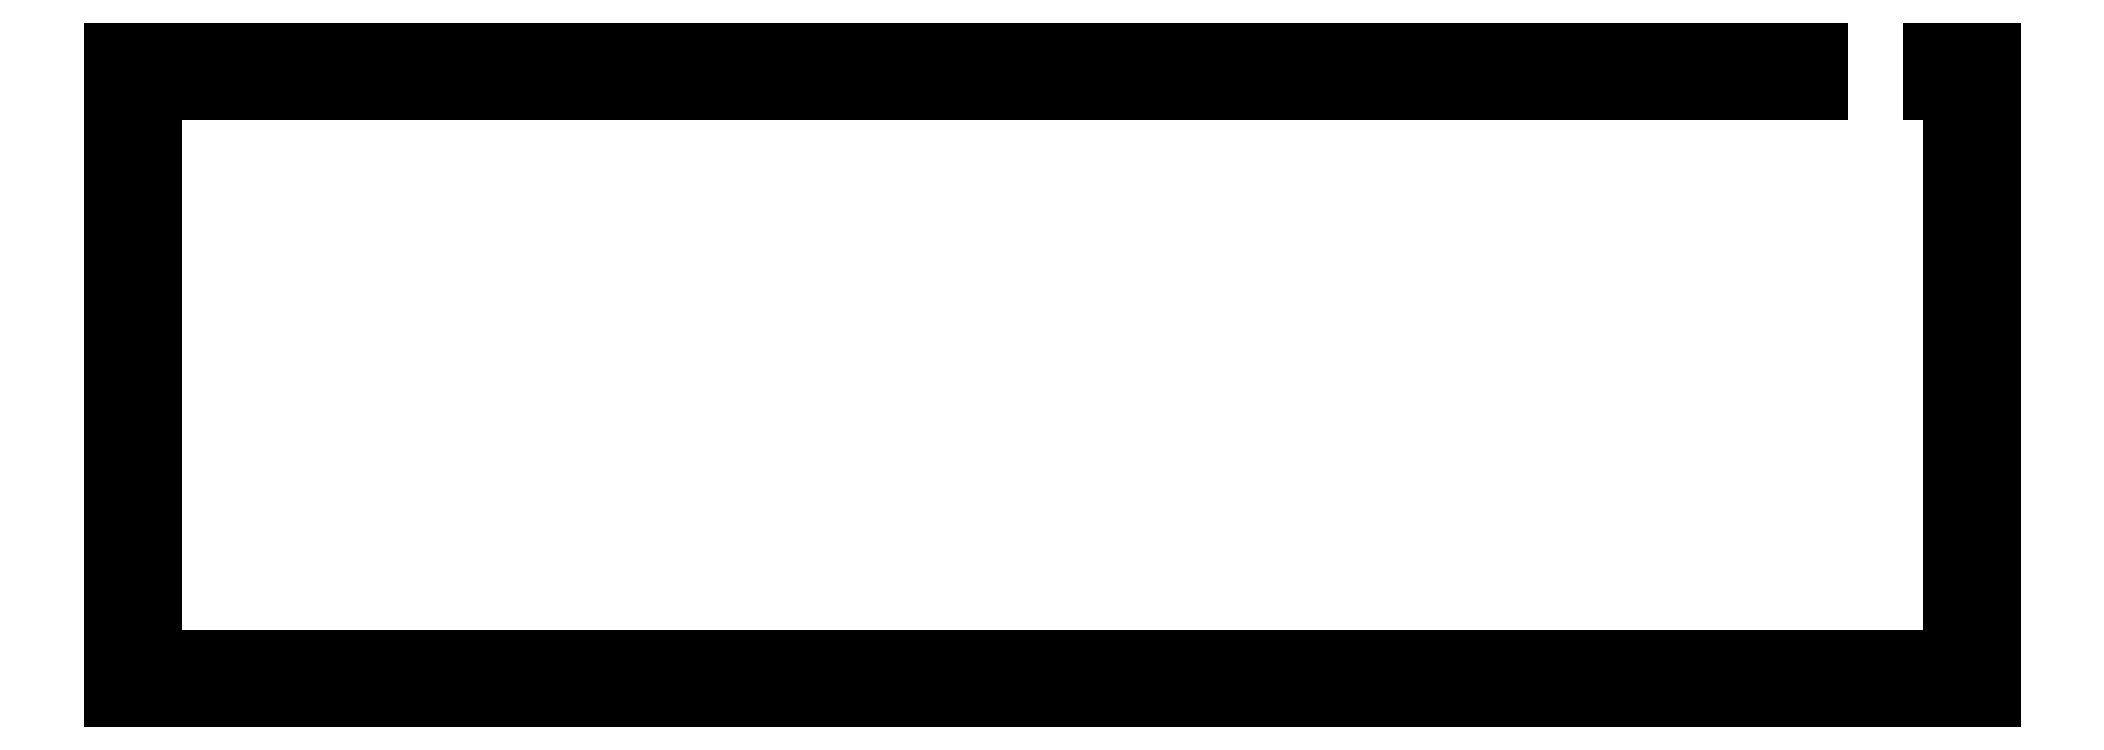
<metadata>
{"format":"dxf","ext":"dxf","renderer":"ezdxf+matplotlib","layout":"modelspace","background":"white","min_lineweight":24,"dpi":150}
</metadata>
<code>
0
SECTION
2
ENTITIES
0
LINE
8
0
10
321
20
0.3859
30
0
11
0.09508
21
0.3859
31
0
0
LINE
8
0
10
0.09508
20
0.3859
30
0
11
0.09508
21
111.7
31
0
0
LINE
8
0
10
0.09508
20
111.7
30
0
11
291.6
21
111.7
31
0
0
LINE
8
0
10
291.6
20
111.7
30
0
11
291.6
21
103.6
31
0
0
LINE
8
0
10
291.6
20
103.6
30
0
11
8.194
21
103.6
31
0
0
LINE
8
0
10
8.194
20
103.6
30
0
11
8.194
21
8.486
31
0
0
LINE
8
0
10
8.194
20
8.486
30
0
11
312.9
21
8.486
31
0
0
LINE
8
0
10
312.9
20
8.486
30
0
11
312.9
21
103.6
31
0
0
LINE
8
0
10
312.9
20
103.6
30
0
11
309.5
21
103.6
31
0
0
LINE
8
0
10
309.5
20
103.6
30
0
11
309.5
21
111.7
31
0
0
LINE
8
0
10
309.5
20
111.7
30
0
11
321
21
111.7
31
0
0
LINE
8
0
10
321
20
111.7
30
0
11
321
21
0.3859
31
0
0
LINE
8
0
10
316.7
20
5.339
30
0
11
316.4
21
5.203
31
0
0
LINE
8
0
10
316.4
20
5.203
30
0
11
316.2
21
4.994
31
0
0
LINE
8
0
10
316.2
20
4.994
30
0
11
316
21
4.729
31
0
0
LINE
8
0
10
316
20
4.729
30
0
11
316
21
4.435
31
0
0
LINE
8
0
10
316
20
4.435
30
0
11
316
21
4.142
31
0
0
LINE
8
0
10
316
20
4.142
30
0
11
316.2
21
3.876
31
0
0
LINE
8
0
10
316.2
20
3.876
30
0
11
316.4
21
3.667
31
0
0
LINE
8
0
10
316.4
20
3.667
30
0
11
316.7
21
3.532
31
0
0
LINE
8
0
10
316.7
20
3.532
30
0
11
316.9
21
3.485
31
0
0
LINE
8
0
10
316.9
20
3.485
30
0
11
317.2
21
3.532
31
0
0
LINE
8
0
10
317.2
20
3.532
30
0
11
317.5
21
3.667
31
0
0
LINE
8
0
10
317.5
20
3.667
30
0
11
317.7
21
3.876
31
0
0
LINE
8
0
10
317.7
20
3.876
30
0
11
317.8
21
4.142
31
0
0
LINE
8
0
10
317.8
20
4.142
30
0
11
317.9
21
4.435
31
0
0
LINE
8
0
10
317.9
20
4.435
30
0
11
317.8
21
4.729
31
0
0
LINE
8
0
10
317.8
20
4.729
30
0
11
317.7
21
4.994
31
0
0
LINE
8
0
10
317.7
20
4.994
30
0
11
317.5
21
5.203
31
0
0
LINE
8
0
10
317.5
20
5.203
30
0
11
317.2
21
5.339
31
0
0
LINE
8
0
10
317.2
20
5.339
30
0
11
316.9
21
5.387
31
0
0
LINE
8
0
10
316.9
20
5.387
30
0
11
316.7
21
5.339
31
0
0
LINE
8
0
10
212.4
20
5.339
30
0
11
212.1
21
5.203
31
0
0
LINE
8
0
10
212.1
20
5.203
30
0
11
211.9
21
4.994
31
0
0
LINE
8
0
10
211.9
20
4.994
30
0
11
211.8
21
4.729
31
0
0
LINE
8
0
10
211.8
20
4.729
30
0
11
211.7
21
4.435
31
0
0
LINE
8
0
10
211.7
20
4.435
30
0
11
211.8
21
4.142
31
0
0
LINE
8
0
10
211.8
20
4.142
30
0
11
211.9
21
3.876
31
0
0
LINE
8
0
10
211.9
20
3.876
30
0
11
212.1
21
3.667
31
0
0
LINE
8
0
10
212.1
20
3.667
30
0
11
212.4
21
3.532
31
0
0
LINE
8
0
10
212.4
20
3.532
30
0
11
212.7
21
3.485
31
0
0
LINE
8
0
10
212.7
20
3.485
30
0
11
213
21
3.532
31
0
0
LINE
8
0
10
213
20
3.532
30
0
11
213.2
21
3.667
31
0
0
LINE
8
0
10
213.2
20
3.667
30
0
11
213.4
21
3.876
31
0
0
LINE
8
0
10
213.4
20
3.876
30
0
11
213.6
21
4.142
31
0
0
LINE
8
0
10
213.6
20
4.142
30
0
11
213.6
21
4.435
31
0
0
LINE
8
0
10
213.6
20
4.435
30
0
11
213.6
21
4.729
31
0
0
LINE
8
0
10
213.6
20
4.729
30
0
11
213.4
21
4.994
31
0
0
LINE
8
0
10
213.4
20
4.994
30
0
11
213.2
21
5.203
31
0
0
LINE
8
0
10
213.2
20
5.203
30
0
11
213
21
5.339
31
0
0
LINE
8
0
10
213
20
5.339
30
0
11
212.7
21
5.387
31
0
0
LINE
8
0
10
212.7
20
5.387
30
0
11
212.4
21
5.339
31
0
0
LINE
8
0
10
108.1
20
5.339
30
0
11
107.9
21
5.203
31
0
0
LINE
8
0
10
107.9
20
5.203
30
0
11
107.6
21
4.994
31
0
0
LINE
8
0
10
107.6
20
4.994
30
0
11
107.5
21
4.729
31
0
0
LINE
8
0
10
107.5
20
4.729
30
0
11
107.5
21
4.435
31
0
0
LINE
8
0
10
107.5
20
4.435
30
0
11
107.5
21
4.142
31
0
0
LINE
8
0
10
107.5
20
4.142
30
0
11
107.6
21
3.876
31
0
0
LINE
8
0
10
107.6
20
3.876
30
0
11
107.9
21
3.667
31
0
0
LINE
8
0
10
107.9
20
3.667
30
0
11
108.1
21
3.532
31
0
0
LINE
8
0
10
108.1
20
3.532
30
0
11
108.4
21
3.485
31
0
0
LINE
8
0
10
108.4
20
3.485
30
0
11
108.7
21
3.532
31
0
0
LINE
8
0
10
108.7
20
3.532
30
0
11
109
21
3.667
31
0
0
LINE
8
0
10
109
20
3.667
30
0
11
109.2
21
3.876
31
0
0
LINE
8
0
10
109.2
20
3.876
30
0
11
109.3
21
4.142
31
0
0
LINE
8
0
10
109.3
20
4.142
30
0
11
109.4
21
4.435
31
0
0
LINE
8
0
10
109.4
20
4.435
30
0
11
109.3
21
4.729
31
0
0
LINE
8
0
10
109.3
20
4.729
30
0
11
109.2
21
4.994
31
0
0
LINE
8
0
10
109.2
20
4.994
30
0
11
109
21
5.203
31
0
0
LINE
8
0
10
109
20
5.203
30
0
11
108.7
21
5.339
31
0
0
LINE
8
0
10
108.7
20
5.339
30
0
11
108.4
21
5.387
31
0
0
LINE
8
0
10
108.4
20
5.387
30
0
11
108.1
21
5.339
31
0
0
LINE
8
0
10
3.85
20
5.339
30
0
11
3.586
21
5.203
31
0
0
LINE
8
0
10
3.586
20
5.203
30
0
11
3.375
21
4.994
31
0
0
LINE
8
0
10
3.375
20
4.994
30
0
11
3.241
21
4.729
31
0
0
LINE
8
0
10
3.241
20
4.729
30
0
11
3.193
21
4.435
31
0
0
LINE
8
0
10
3.193
20
4.435
30
0
11
3.241
21
4.142
31
0
0
LINE
8
0
10
3.241
20
4.142
30
0
11
3.375
21
3.876
31
0
0
LINE
8
0
10
3.375
20
3.876
30
0
11
3.586
21
3.667
31
0
0
LINE
8
0
10
3.586
20
3.667
30
0
11
3.85
21
3.532
31
0
0
LINE
8
0
10
3.85
20
3.532
30
0
11
4.144
21
3.485
31
0
0
LINE
8
0
10
4.144
20
3.485
30
0
11
4.437
21
3.532
31
0
0
LINE
8
0
10
4.437
20
3.532
30
0
11
4.702
21
3.667
31
0
0
LINE
8
0
10
4.702
20
3.667
30
0
11
4.913
21
3.876
31
0
0
LINE
8
0
10
4.913
20
3.876
30
0
11
5.048
21
4.142
31
0
0
LINE
8
0
10
5.048
20
4.142
30
0
11
5.093
21
4.435
31
0
0
LINE
8
0
10
5.093
20
4.435
30
0
11
5.048
21
4.729
31
0
0
LINE
8
0
10
5.048
20
4.729
30
0
11
4.913
21
4.994
31
0
0
LINE
8
0
10
4.913
20
4.994
30
0
11
4.702
21
5.203
31
0
0
LINE
8
0
10
4.702
20
5.203
30
0
11
4.437
21
5.339
31
0
0
LINE
8
0
10
4.437
20
5.339
30
0
11
4.144
21
5.387
31
0
0
LINE
8
0
10
4.144
20
5.387
30
0
11
3.85
21
5.339
31
0
0
LINE
8
0
10
108.1
20
108.6
30
0
11
107.9
21
108.5
31
0
0
LINE
8
0
10
107.9
20
108.5
30
0
11
107.6
21
108.2
31
0
0
LINE
8
0
10
107.6
20
108.2
30
0
11
107.5
21
108
31
0
0
LINE
8
0
10
107.5
20
108
30
0
11
107.5
21
107.7
31
0
0
LINE
8
0
10
107.5
20
107.7
30
0
11
107.5
21
107.4
31
0
0
LINE
8
0
10
107.5
20
107.4
30
0
11
107.6
21
107.1
31
0
0
LINE
8
0
10
107.6
20
107.1
30
0
11
107.9
21
106.9
31
0
0
LINE
8
0
10
107.9
20
106.9
30
0
11
108.1
21
106.8
31
0
0
LINE
8
0
10
108.1
20
106.8
30
0
11
108.4
21
106.7
31
0
0
LINE
8
0
10
108.4
20
106.7
30
0
11
108.7
21
106.8
31
0
0
LINE
8
0
10
108.7
20
106.8
30
0
11
109
21
106.9
31
0
0
LINE
8
0
10
109
20
106.9
30
0
11
109.2
21
107.1
31
0
0
LINE
8
0
10
109.2
20
107.1
30
0
11
109.3
21
107.4
31
0
0
LINE
8
0
10
109.3
20
107.4
30
0
11
109.4
21
107.7
31
0
0
LINE
8
0
10
109.4
20
107.7
30
0
11
109.3
21
108
31
0
0
LINE
8
0
10
109.3
20
108
30
0
11
109.2
21
108.2
31
0
0
LINE
8
0
10
109.2
20
108.2
30
0
11
109
21
108.5
31
0
0
LINE
8
0
10
109
20
108.5
30
0
11
108.7
21
108.6
31
0
0
LINE
8
0
10
108.7
20
108.6
30
0
11
108.4
21
108.6
31
0
0
LINE
8
0
10
108.4
20
108.6
30
0
11
108.1
21
108.6
31
0
0
LINE
8
0
10
212.4
20
108.6
30
0
11
212.1
21
108.5
31
0
0
LINE
8
0
10
212.1
20
108.5
30
0
11
211.9
21
108.2
31
0
0
LINE
8
0
10
211.9
20
108.2
30
0
11
211.8
21
108
31
0
0
LINE
8
0
10
211.8
20
108
30
0
11
211.7
21
107.7
31
0
0
LINE
8
0
10
211.7
20
107.7
30
0
11
211.8
21
107.4
31
0
0
LINE
8
0
10
211.8
20
107.4
30
0
11
211.9
21
107.1
31
0
0
LINE
8
0
10
211.9
20
107.1
30
0
11
212.1
21
106.9
31
0
0
LINE
8
0
10
212.1
20
106.9
30
0
11
212.4
21
106.8
31
0
0
LINE
8
0
10
212.4
20
106.8
30
0
11
212.7
21
106.7
31
0
0
LINE
8
0
10
212.7
20
106.7
30
0
11
213
21
106.8
31
0
0
LINE
8
0
10
213
20
106.8
30
0
11
213.2
21
106.9
31
0
0
LINE
8
0
10
213.2
20
106.9
30
0
11
213.4
21
107.1
31
0
0
LINE
8
0
10
213.4
20
107.1
30
0
11
213.6
21
107.4
31
0
0
LINE
8
0
10
213.6
20
107.4
30
0
11
213.6
21
107.7
31
0
0
LINE
8
0
10
213.6
20
107.7
30
0
11
213.6
21
108
31
0
0
LINE
8
0
10
213.6
20
108
30
0
11
213.4
21
108.2
31
0
0
LINE
8
0
10
213.4
20
108.2
30
0
11
213.2
21
108.5
31
0
0
LINE
8
0
10
213.2
20
108.5
30
0
11
213
21
108.6
31
0
0
LINE
8
0
10
213
20
108.6
30
0
11
212.7
21
108.6
31
0
0
LINE
8
0
10
212.7
20
108.6
30
0
11
212.4
21
108.6
31
0
0
LINE
8
0
10
316.7
20
108.6
30
0
11
316.4
21
108.5
31
0
0
LINE
8
0
10
316.4
20
108.5
30
0
11
316.2
21
108.2
31
0
0
LINE
8
0
10
316.2
20
108.2
30
0
11
316
21
108
31
0
0
LINE
8
0
10
316
20
108
30
0
11
316
21
107.7
31
0
0
LINE
8
0
10
316
20
107.7
30
0
11
316
21
107.4
31
0
0
LINE
8
0
10
316
20
107.4
30
0
11
316.2
21
107.1
31
0
0
LINE
8
0
10
316.2
20
107.1
30
0
11
316.4
21
106.9
31
0
0
LINE
8
0
10
316.4
20
106.9
30
0
11
316.7
21
106.8
31
0
0
LINE
8
0
10
316.7
20
106.8
30
0
11
316.9
21
106.7
31
0
0
LINE
8
0
10
316.9
20
106.7
30
0
11
317.2
21
106.8
31
0
0
LINE
8
0
10
317.2
20
106.8
30
0
11
317.5
21
106.9
31
0
0
LINE
8
0
10
317.5
20
106.9
30
0
11
317.7
21
107.1
31
0
0
LINE
8
0
10
317.7
20
107.1
30
0
11
317.8
21
107.4
31
0
0
LINE
8
0
10
317.8
20
107.4
30
0
11
317.9
21
107.7
31
0
0
LINE
8
0
10
317.9
20
107.7
30
0
11
317.8
21
108
31
0
0
LINE
8
0
10
317.8
20
108
30
0
11
317.7
21
108.2
31
0
0
LINE
8
0
10
317.7
20
108.2
30
0
11
317.5
21
108.5
31
0
0
LINE
8
0
10
317.5
20
108.5
30
0
11
317.2
21
108.6
31
0
0
LINE
8
0
10
317.2
20
108.6
30
0
11
316.9
21
108.6
31
0
0
LINE
8
0
10
316.9
20
108.6
30
0
11
316.7
21
108.6
31
0
0
LINE
8
0
10
3.85
20
108.6
30
0
11
3.586
21
108.5
31
0
0
LINE
8
0
10
3.586
20
108.5
30
0
11
3.375
21
108.2
31
0
0
LINE
8
0
10
3.375
20
108.2
30
0
11
3.241
21
108
31
0
0
LINE
8
0
10
3.241
20
108
30
0
11
3.193
21
107.7
31
0
0
LINE
8
0
10
3.193
20
107.7
30
0
11
3.241
21
107.4
31
0
0
LINE
8
0
10
3.241
20
107.4
30
0
11
3.375
21
107.1
31
0
0
LINE
8
0
10
3.375
20
107.1
30
0
11
3.586
21
106.9
31
0
0
LINE
8
0
10
3.586
20
106.9
30
0
11
3.85
21
106.8
31
0
0
LINE
8
0
10
3.85
20
106.8
30
0
11
4.144
21
106.7
31
0
0
LINE
8
0
10
4.144
20
106.7
30
0
11
4.437
21
106.8
31
0
0
LINE
8
0
10
4.437
20
106.8
30
0
11
4.702
21
106.9
31
0
0
LINE
8
0
10
4.702
20
106.9
30
0
11
4.913
21
107.1
31
0
0
LINE
8
0
10
4.913
20
107.1
30
0
11
5.048
21
107.4
31
0
0
LINE
8
0
10
5.048
20
107.4
30
0
11
5.093
21
107.7
31
0
0
LINE
8
0
10
5.093
20
107.7
30
0
11
5.048
21
108
31
0
0
LINE
8
0
10
5.048
20
108
30
0
11
4.913
21
108.2
31
0
0
LINE
8
0
10
4.913
20
108.2
30
0
11
4.702
21
108.5
31
0
0
LINE
8
0
10
4.702
20
108.5
30
0
11
4.437
21
108.6
31
0
0
LINE
8
0
10
4.437
20
108.6
30
0
11
4.144
21
108.6
31
0
0
LINE
8
0
10
4.144
20
108.6
30
0
11
3.85
21
108.6
31
0
0
ENDSEC
0
EOF

</code>
